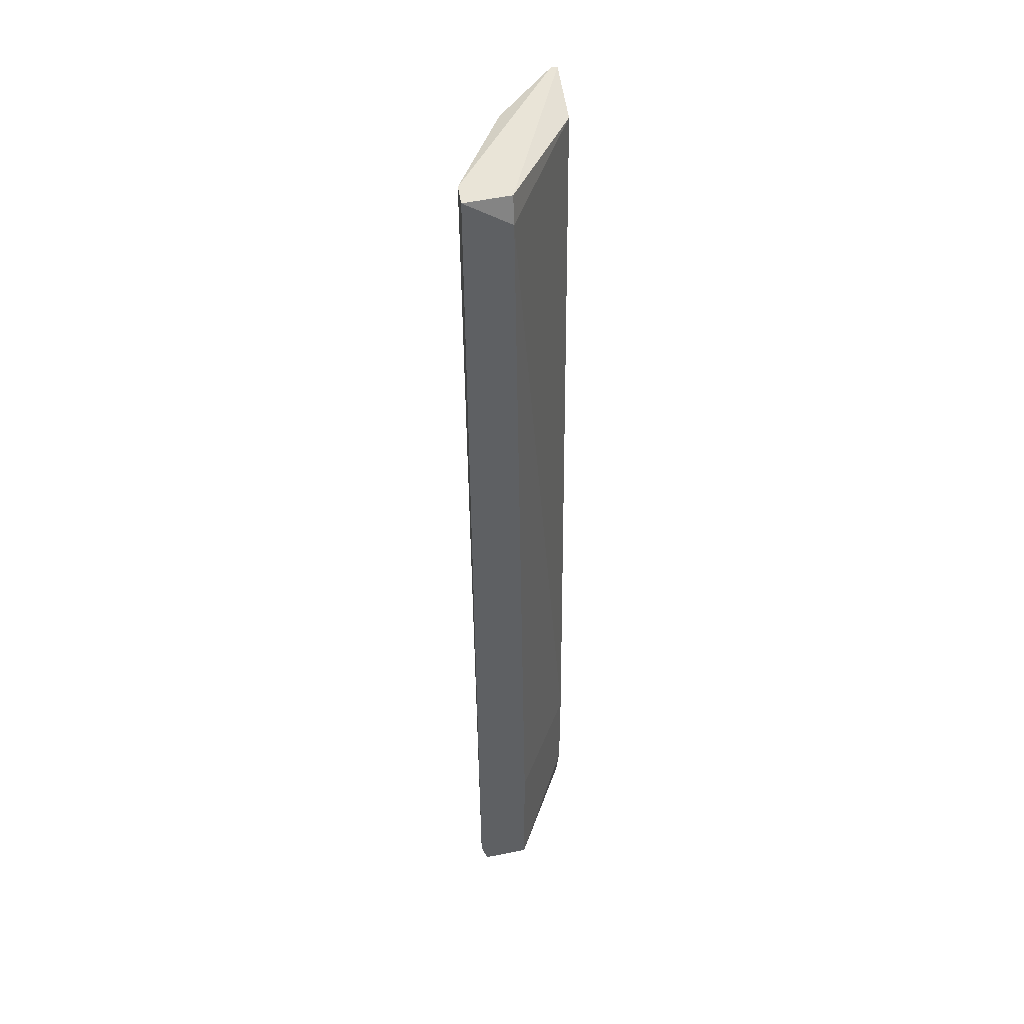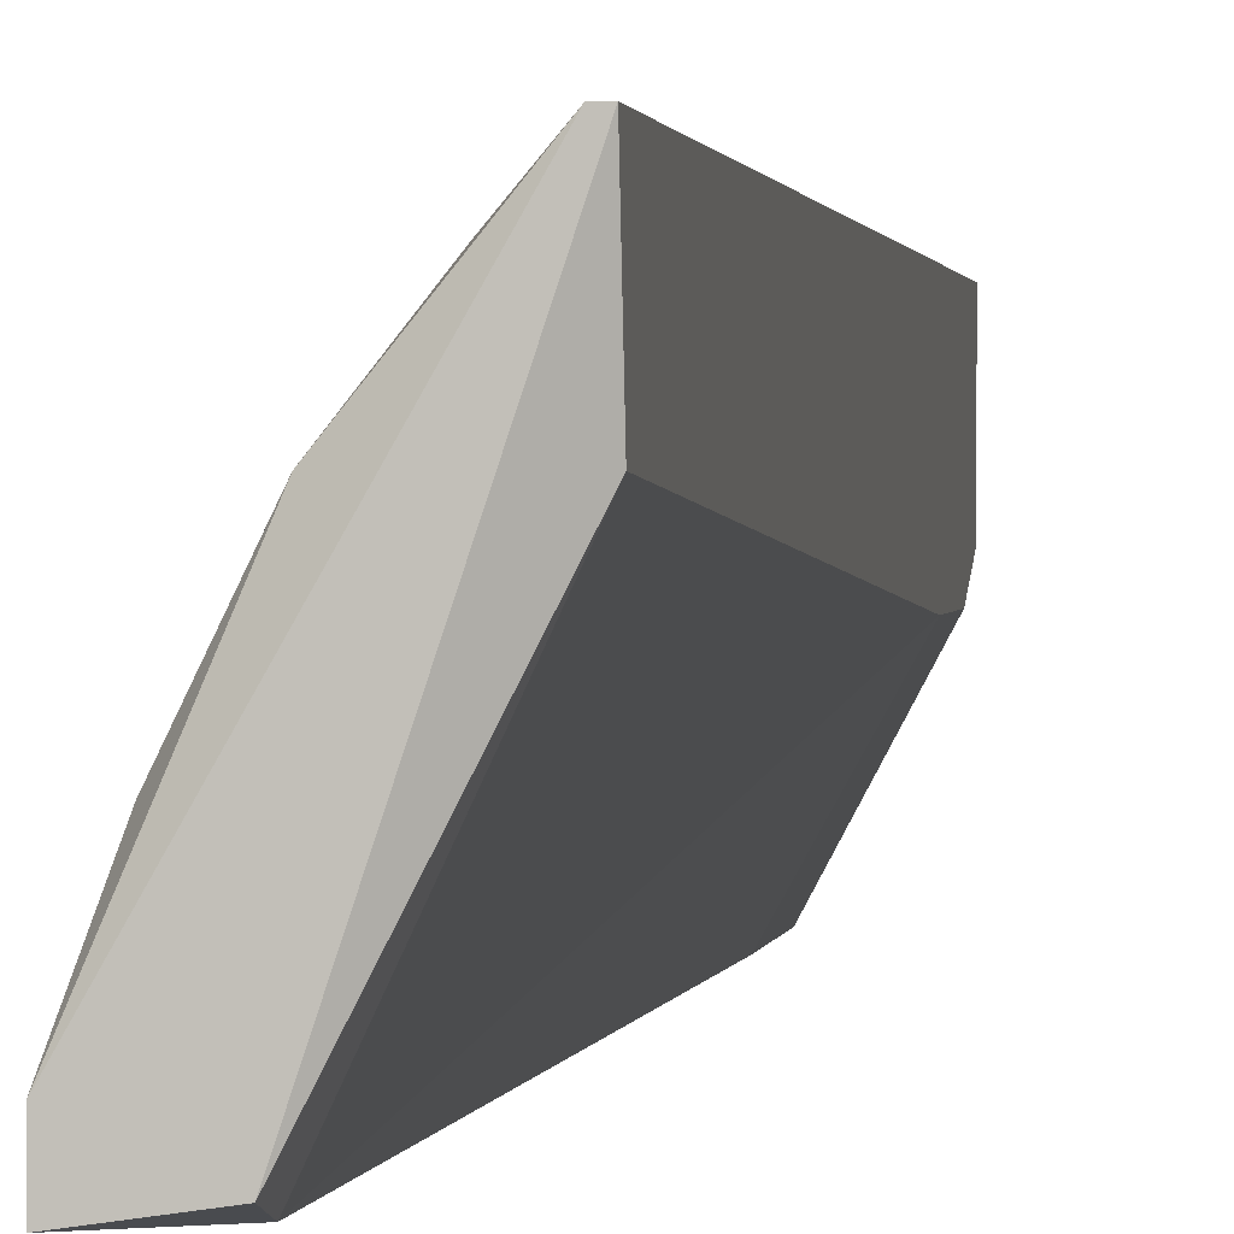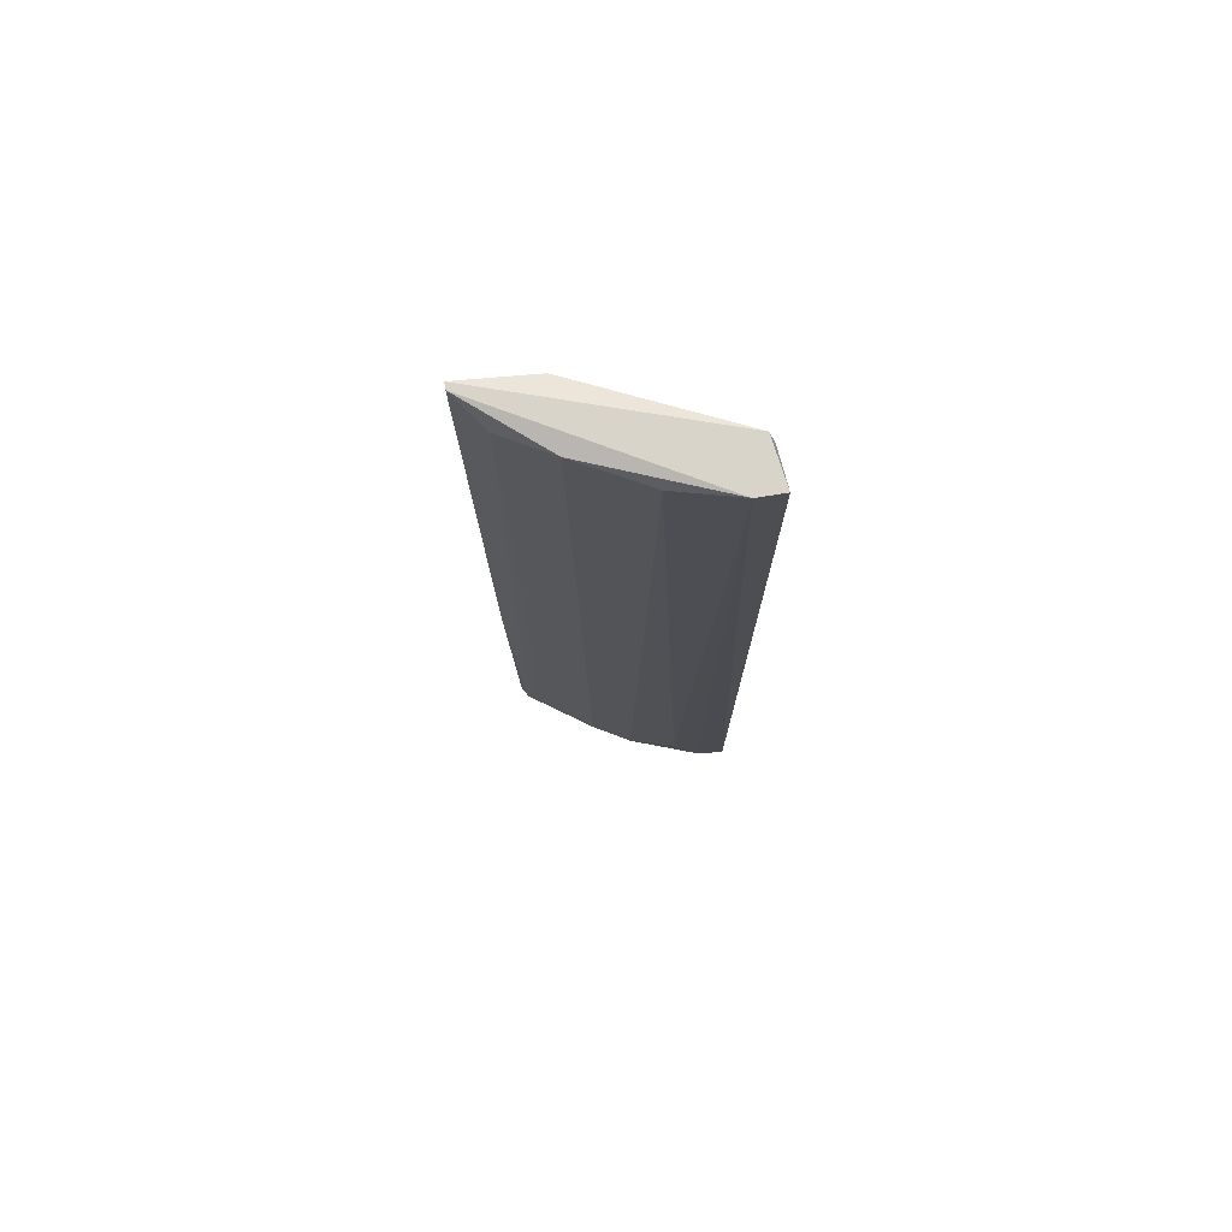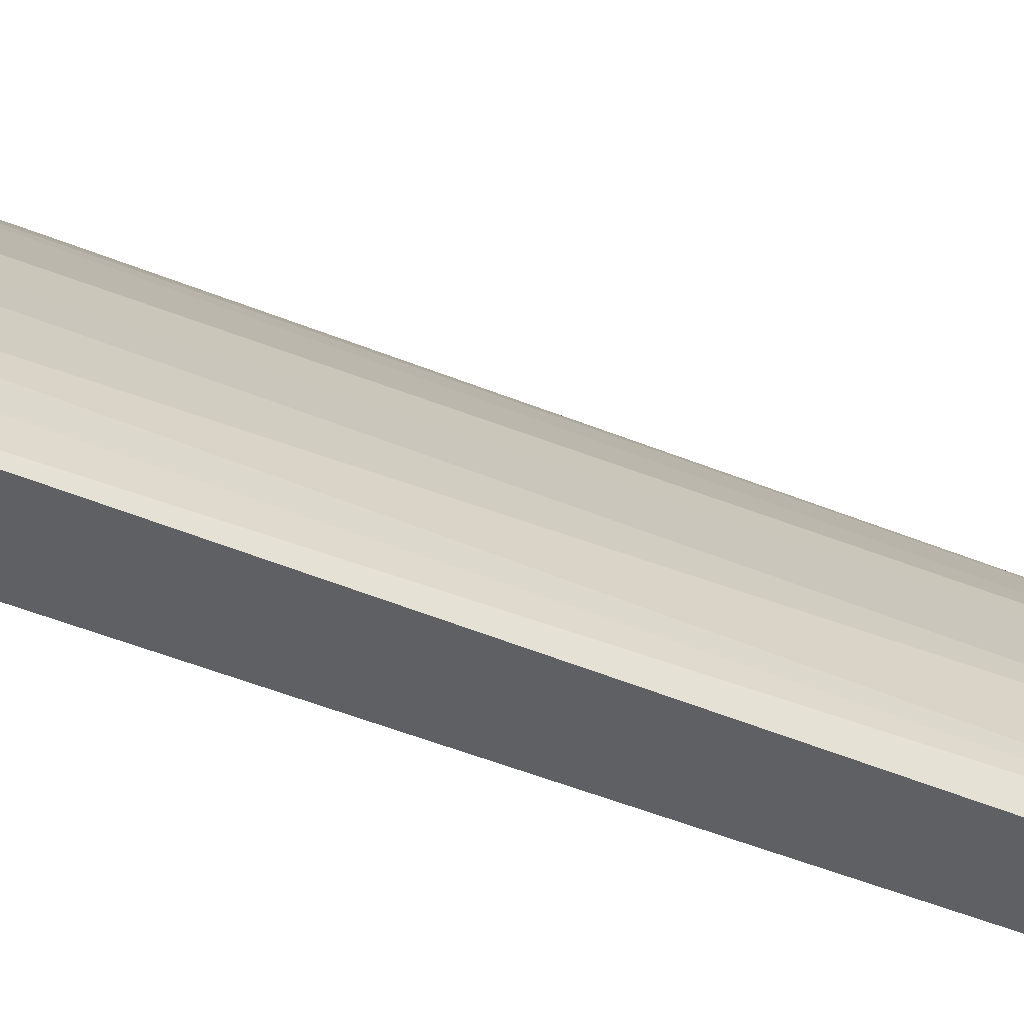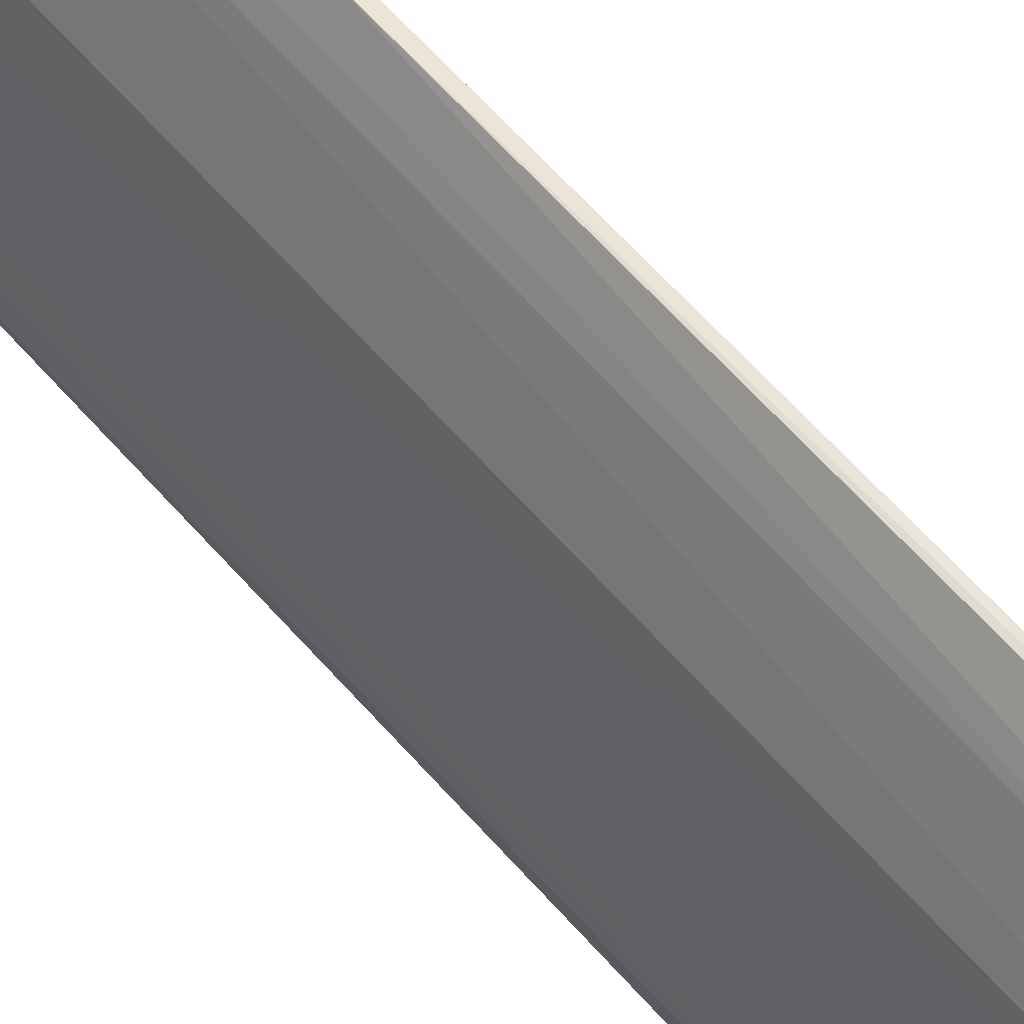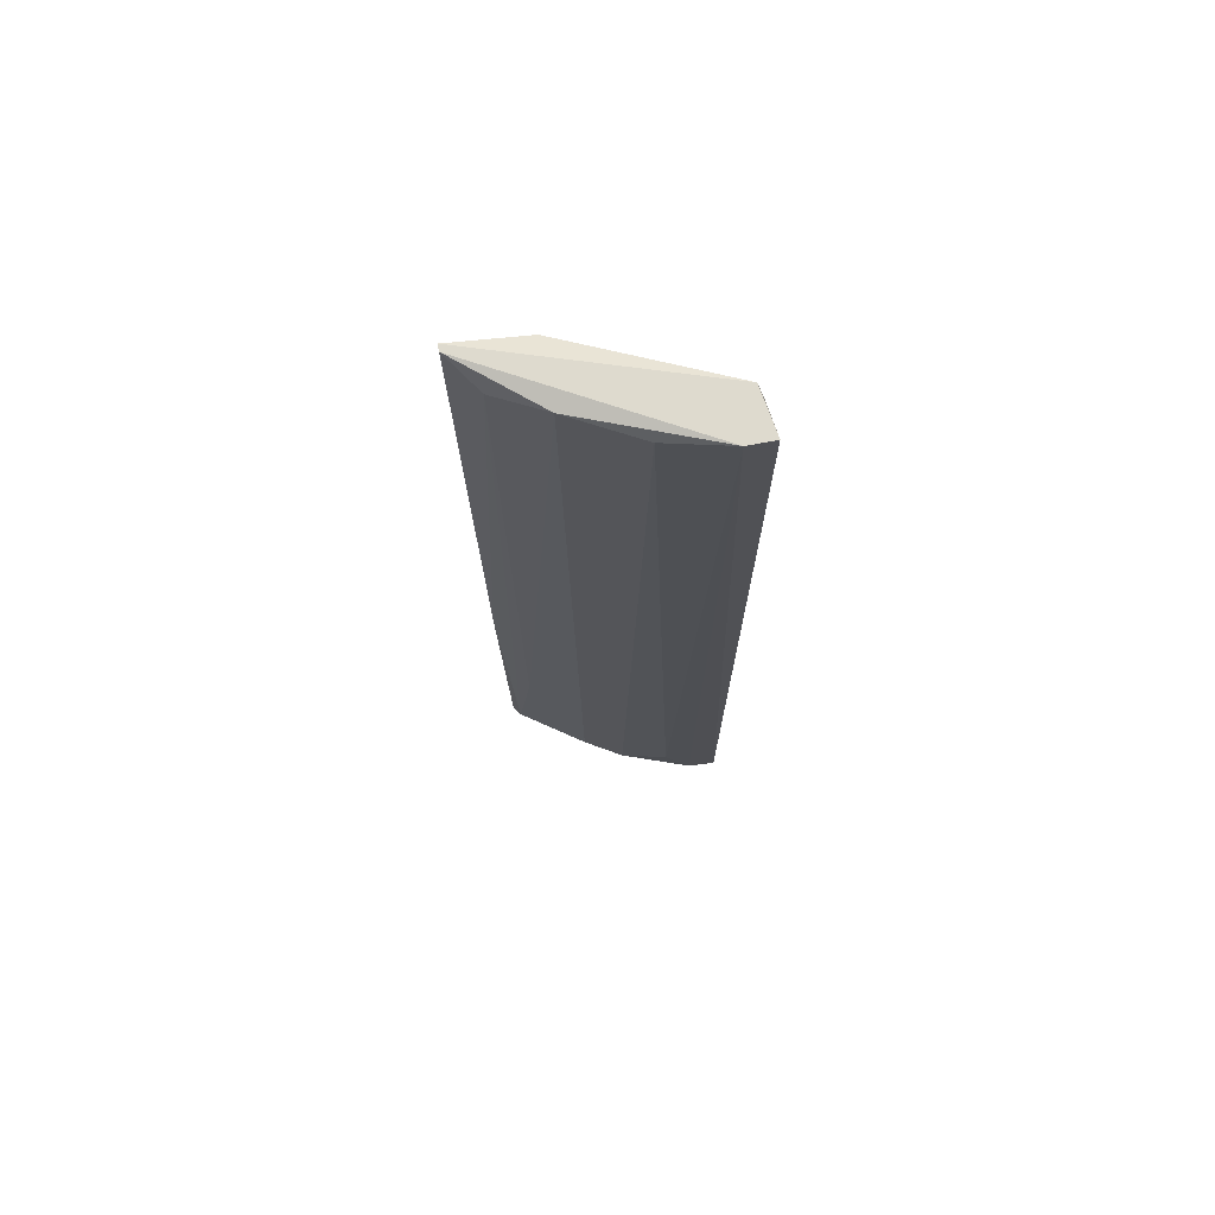
<metadata>
{"format":"obj","ext":"obj","renderer":"f3d","projection":"perspective","resolution":1024,"background":"white","views":[{"elev":43.0,"azim":-7.7,"up":"+Z"},{"elev":1.3,"azim":7.1,"up":"+Y"},{"elev":74.8,"azim":-99.1,"up":"+Z"},{"elev":-43.1,"azim":-117.4,"up":"+Y"},{"elev":70.6,"azim":-43.0,"up":"+Y"},{"elev":71.2,"azim":-100.8,"up":"+Z"}]}
</metadata>
<code>
v -0.04985 -0.0289 0.05656
v -0.05489 -0.04033 0.00816
v -0.05489 -0.03898 0.00816
v -0.05556 -0.03898 0.05656
v -0.04951 -0.03495 0.01589
v -0.05321 -0.04033 0.05521
v -0.05018 -0.02991 0.008833
v -0.05253 -0.04033 0.008496
v -0.05287 -0.0326 0.05622
v -0.04951 -0.0326 0.05588
v -0.04951 -0.02957 0.00816
v -0.05354 -0.03529 0.00816
v -0.05556 -0.04033 0.05656
v -0.04951 -0.03394 0.00816
v -0.05455 -0.03596 0.05588
v -0.04951 -0.0289 0.05656
v -0.05253 -0.03327 0.008833
v -0.05119 -0.03024 0.05521
v -0.05522 -0.04033 0.009169
v -0.05321 -0.03999 0.05656
v -0.05455 -0.03764 0.009842
v -0.05253 -0.04033 0.01522
v -0.05085 -0.03058 0.01623
v -0.04951 -0.03495 0.01085
v -0.04985 -0.02924 0.02531
f 5 6 22
f 15 12 21
f 4 15 21
f 12 3 21
f 10 16 20
f 16 13 20
f 13 6 20
f 8 5 22
f 3 4 21
f 6 8 22
f 1 16 25
f 17 9 23
f 18 7 23
f 9 18 23
f 5 8 24
f 14 5 24
f 11 7 25
f 6 10 20
f 16 11 25
f 18 1 25
f 7 17 23
f 13 4 19
f 8 14 24
f 4 3 19
f 2 13 19
f 7 18 25
f 6 2 8
f 4 1 9
f 6 5 10
f 2 3 11
f 10 5 11
f 7 11 12
f 1 4 13
f 2 6 13
f 11 3 12
f 2 11 14
f 3 2 19
f 8 2 14
f 7 12 17
f 12 9 17
f 1 13 16
f 9 1 18
f 9 12 15
f 4 9 15
f 11 5 14
f 10 11 16

</code>
